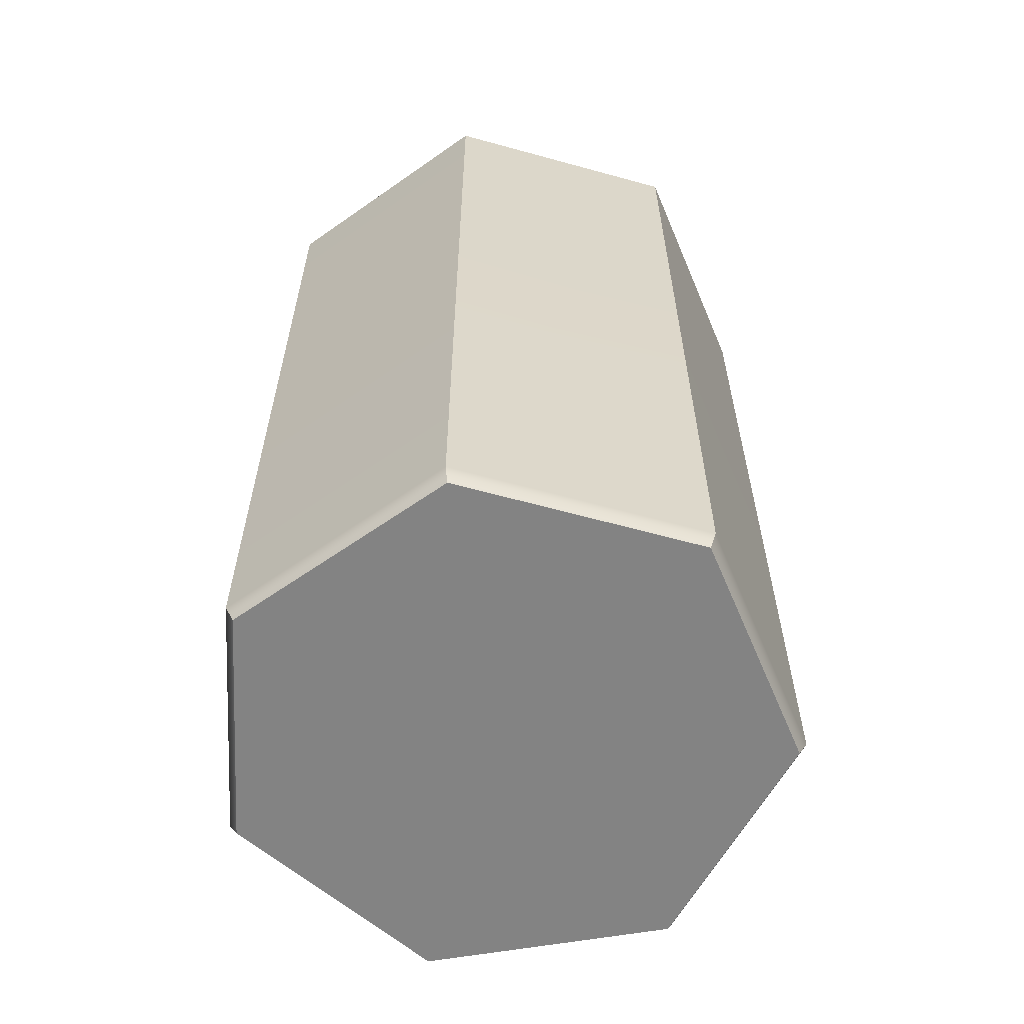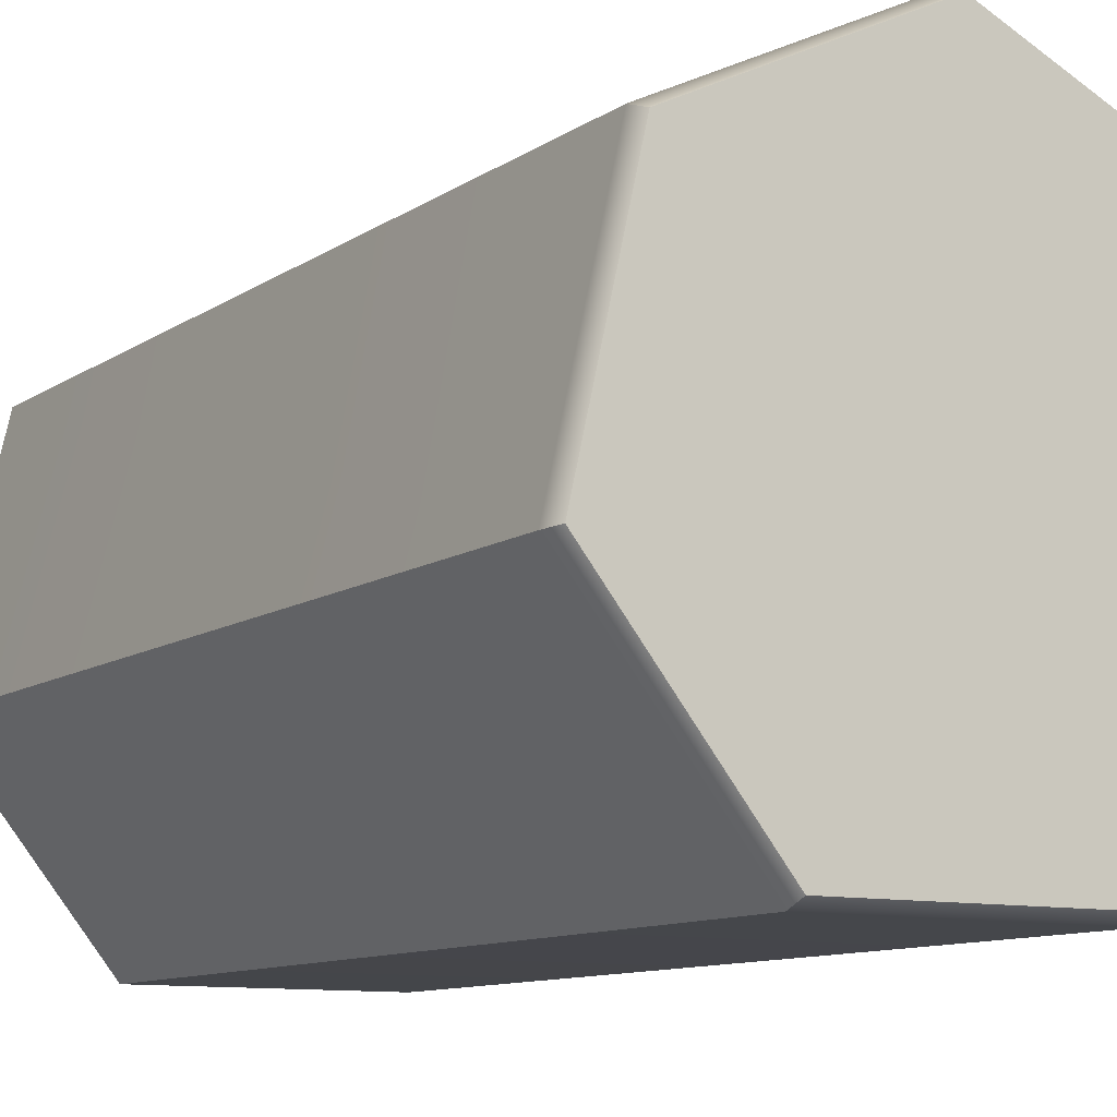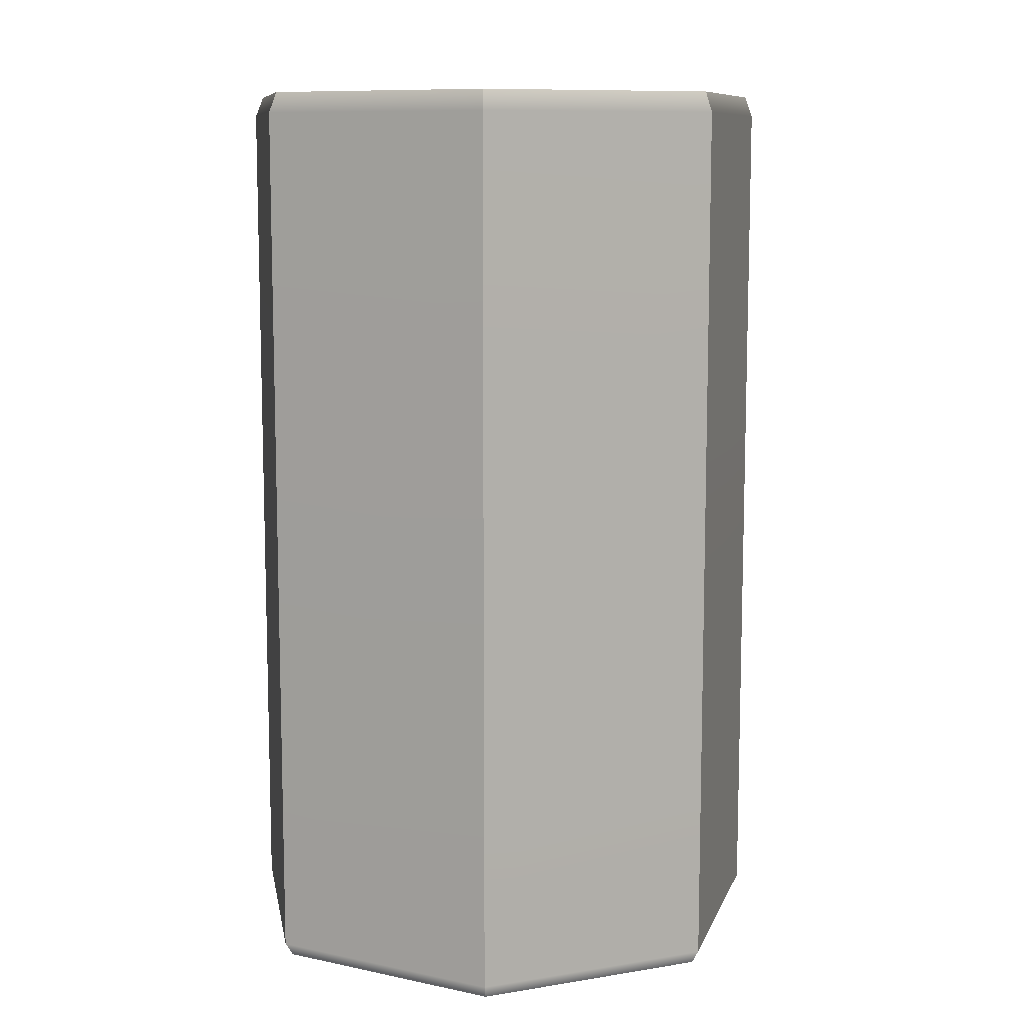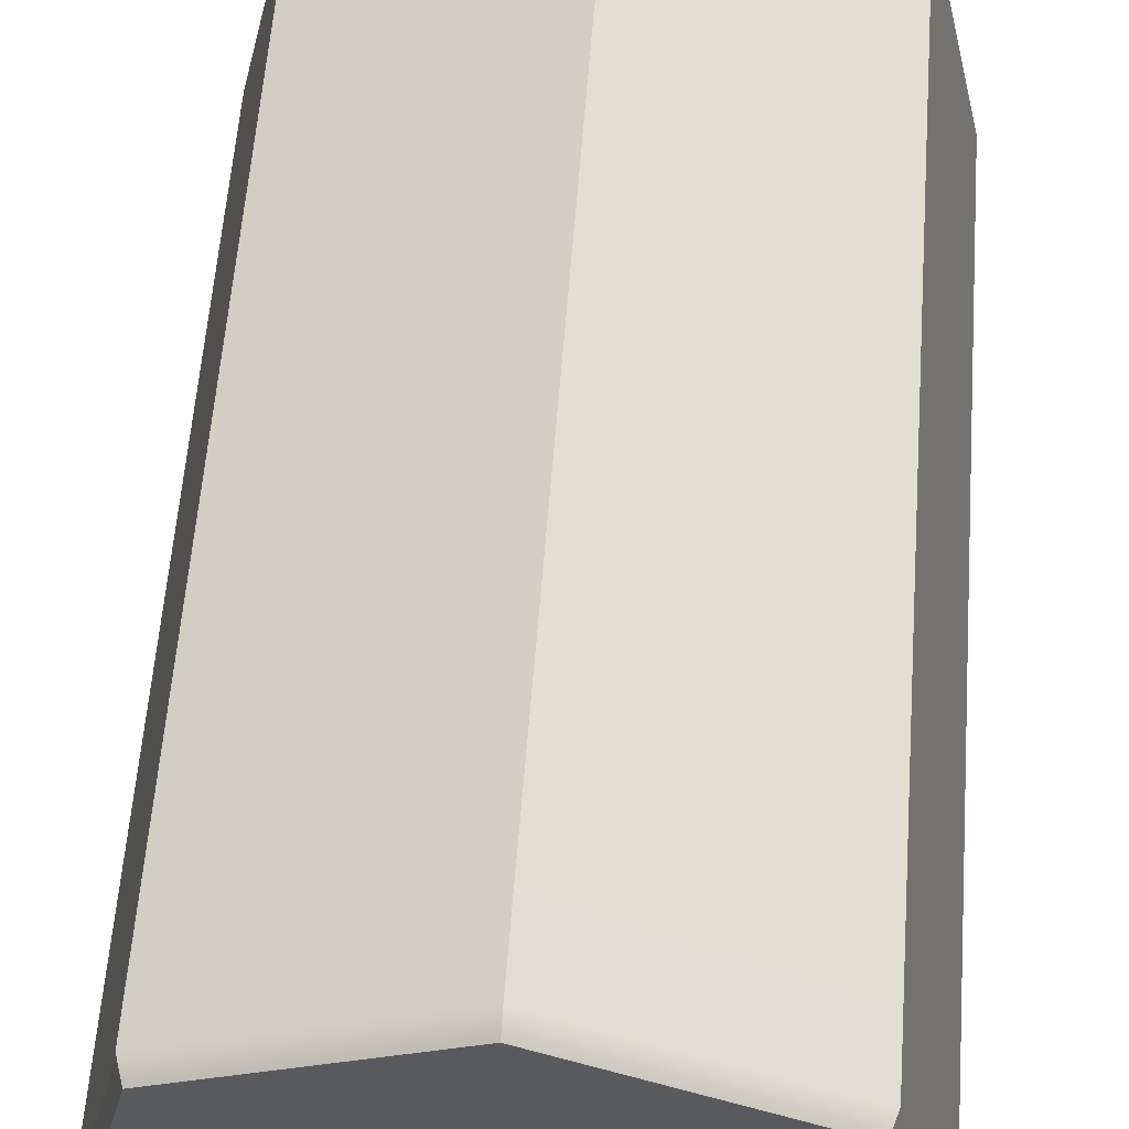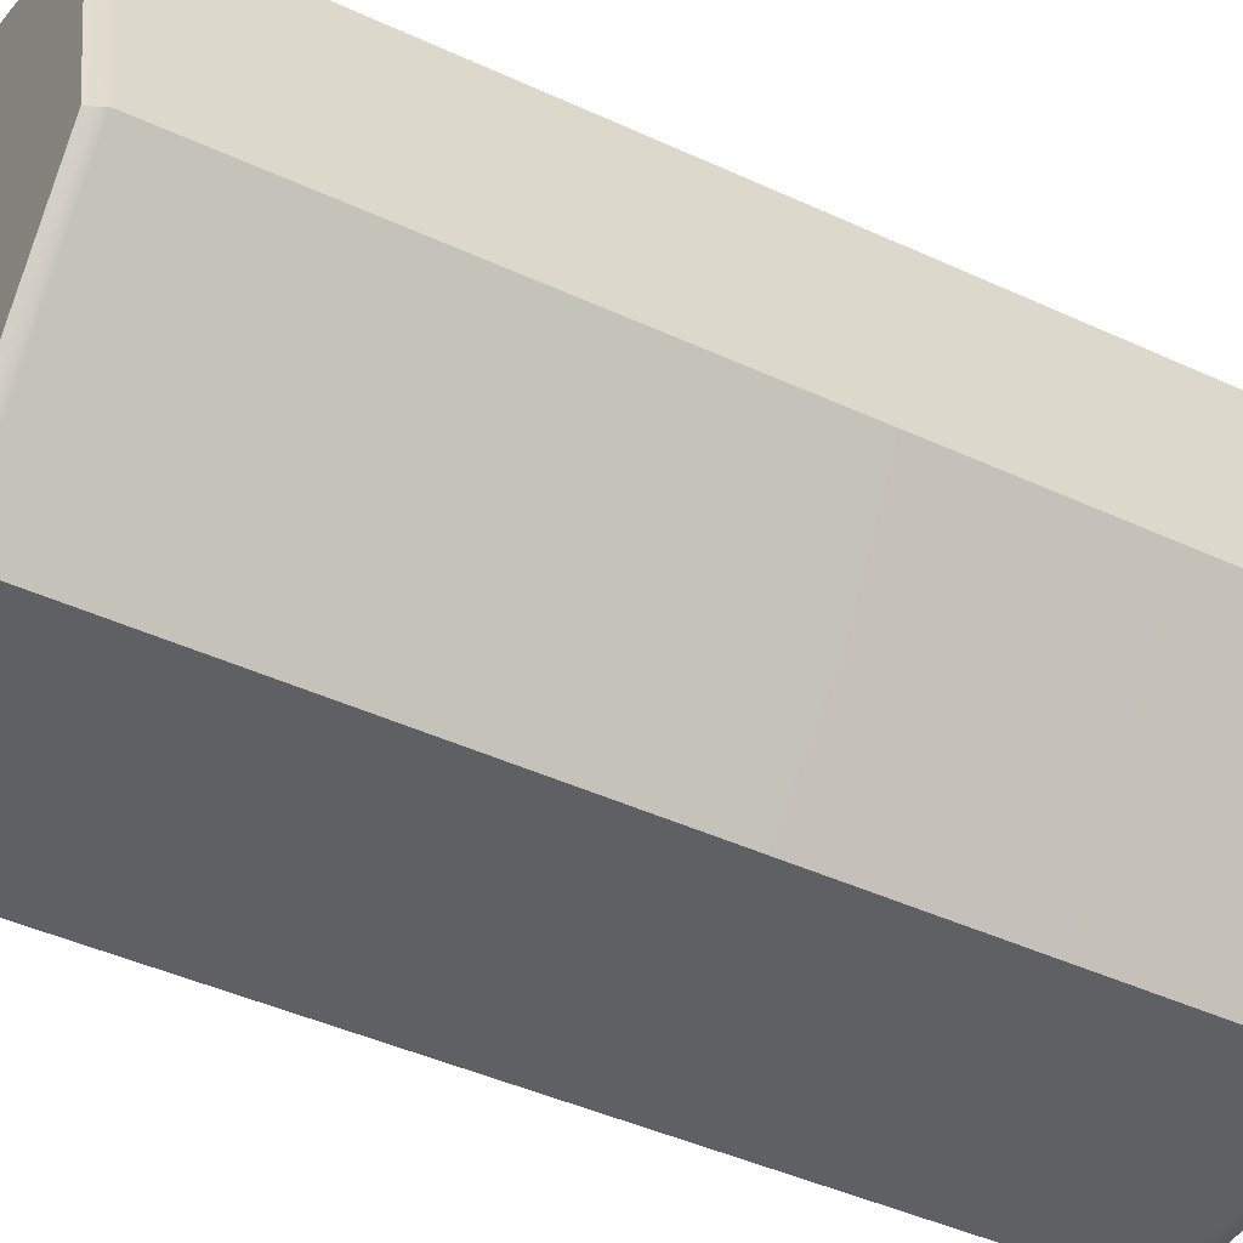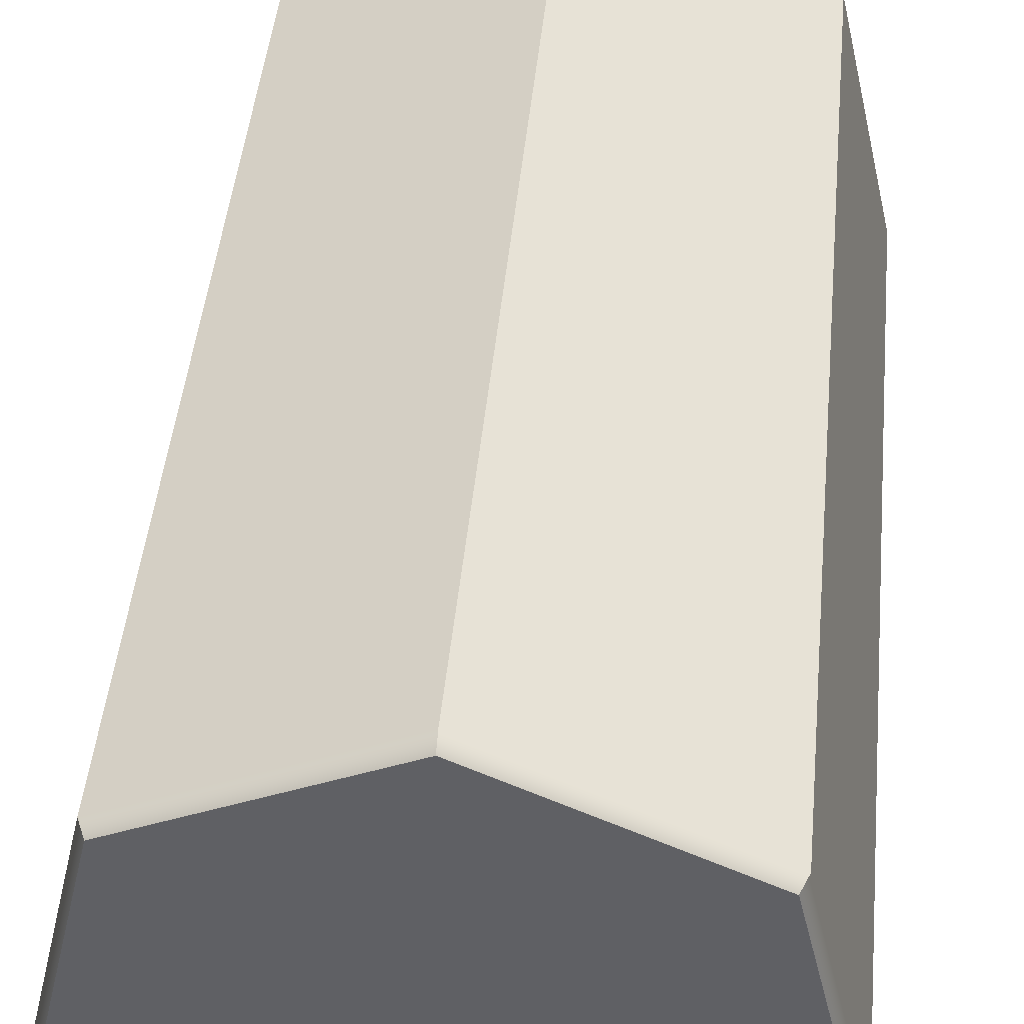
<metadata>
{"format":"obj","ext":"obj","renderer":"f3d","projection":"perspective","resolution":1024,"background":"white","views":[{"elev":-61.0,"azim":35.7,"up":"+Z"},{"elev":-10.0,"azim":149.2,"up":"+Y"},{"elev":9.9,"azim":80.0,"up":"+Z"},{"elev":59.0,"azim":4.3,"up":"+Y"},{"elev":-44.1,"azim":-118.4,"up":"+Y"},{"elev":45.4,"azim":-174.5,"up":"+Y"}]}
</metadata>
<code>
g default
v -50.04 184.7 -421
v -62.4 130.5 -421
v -27.77 87.11 -421
v 27.77 87.11 -421
v 62.4 130.5 -421
v 50.04 184.7 -421
v 0 208.8 -421
v -50.04 184.7 -208.5
v -62.4 130.5 -208.5
v -27.77 87.11 -208.5
v 27.77 87.11 -208.5
v 62.4 130.5 -208.5
v 50.04 184.7 -208.5
v 0 208.8 -208.5
v 0 144.8 -421
v -0 144.8 -208.5
v 51.55 185.8 -213.2
v 64.28 130 -213.2
v 28.61 85.28 -213.2
v -28.61 85.28 -213.2
v -64.28 130 -213.2
v -51.55 185.8 -213.2
v 0 210.6 -213.2
v 51.55 185.8 -417.7
v 64.28 130 -417.7
v 28.61 85.28 -417.7
v -28.61 85.28 -417.7
v -64.28 130 -417.7
v -51.55 185.8 -417.7
v 0 210.6 -417.7
g pCylinder3
f 1 2 28 29
f 2 3 27 28
f 3 4 26 27
f 4 5 25 26
f 5 6 24 25
f 6 7 30 24
f 7 1 29 30
f 2 1 15
f 3 2 15
f 4 3 15
f 5 4 15
f 6 5 15
f 7 6 15
f 1 7 15
f 8 9 16
f 9 10 16
f 10 11 16
f 11 12 16
f 12 13 16
f 13 14 16
f 14 8 16
f 18 17 13 12
f 19 18 12 11
f 20 19 11 10
f 21 20 10 9
f 22 21 9 8
f 23 22 8 14
f 17 23 14 13
f 25 24 17 18
f 26 25 18 19
f 27 26 19 20
f 28 27 20 21
f 29 28 21 22
f 30 29 22 23
f 24 30 23 17

</code>
